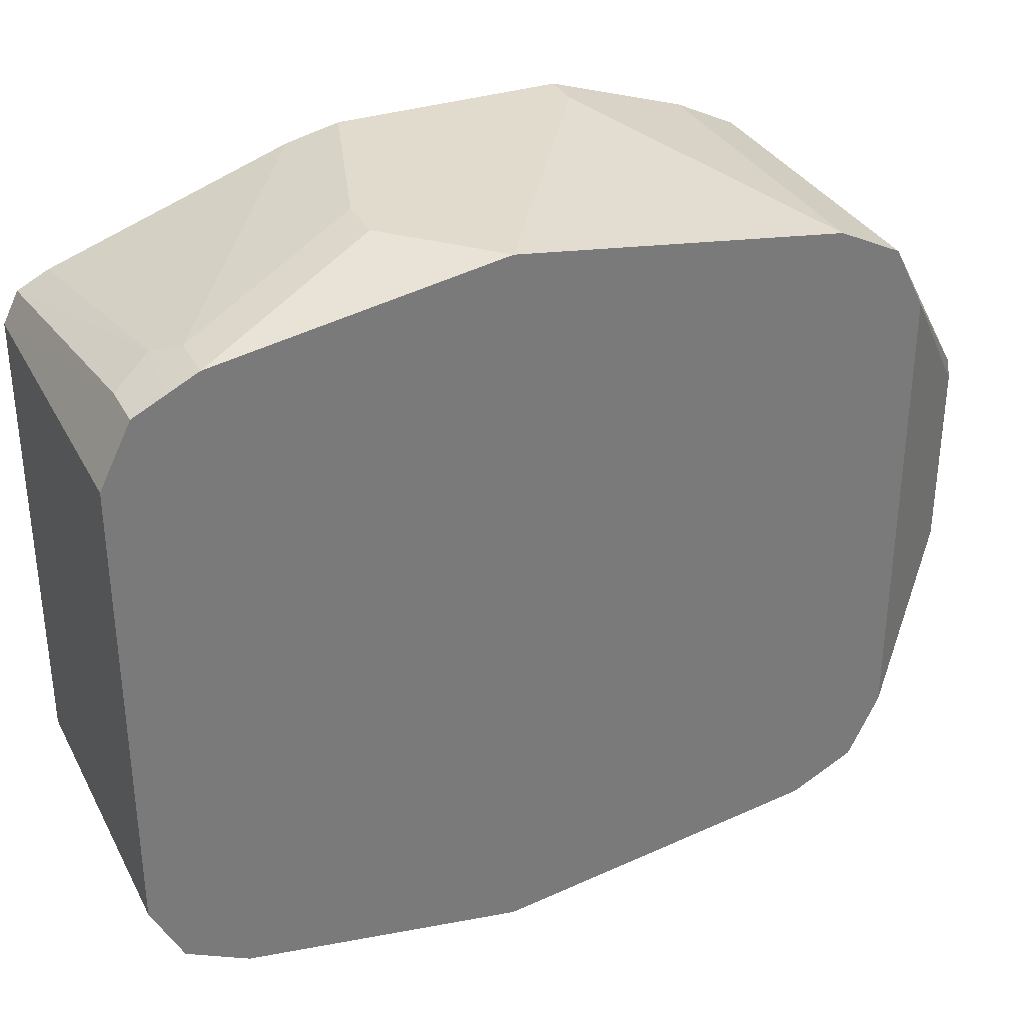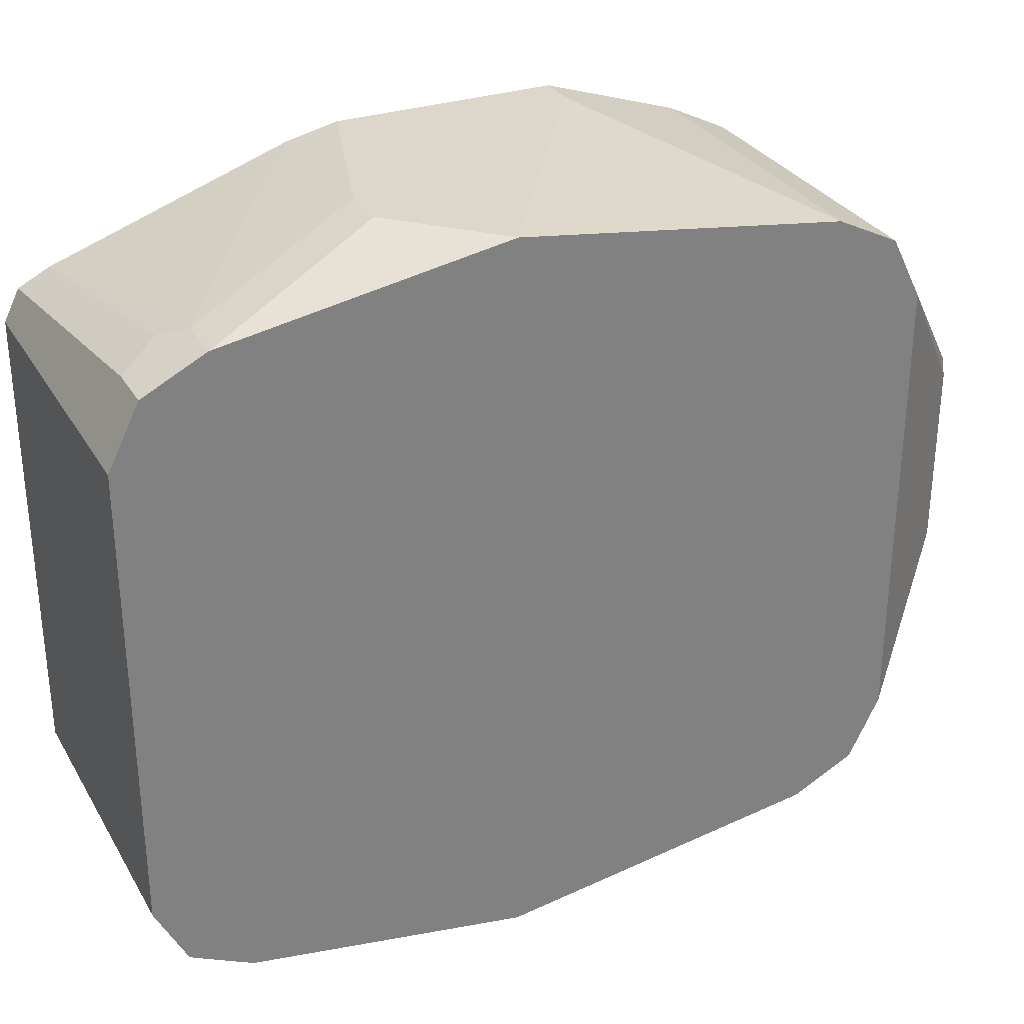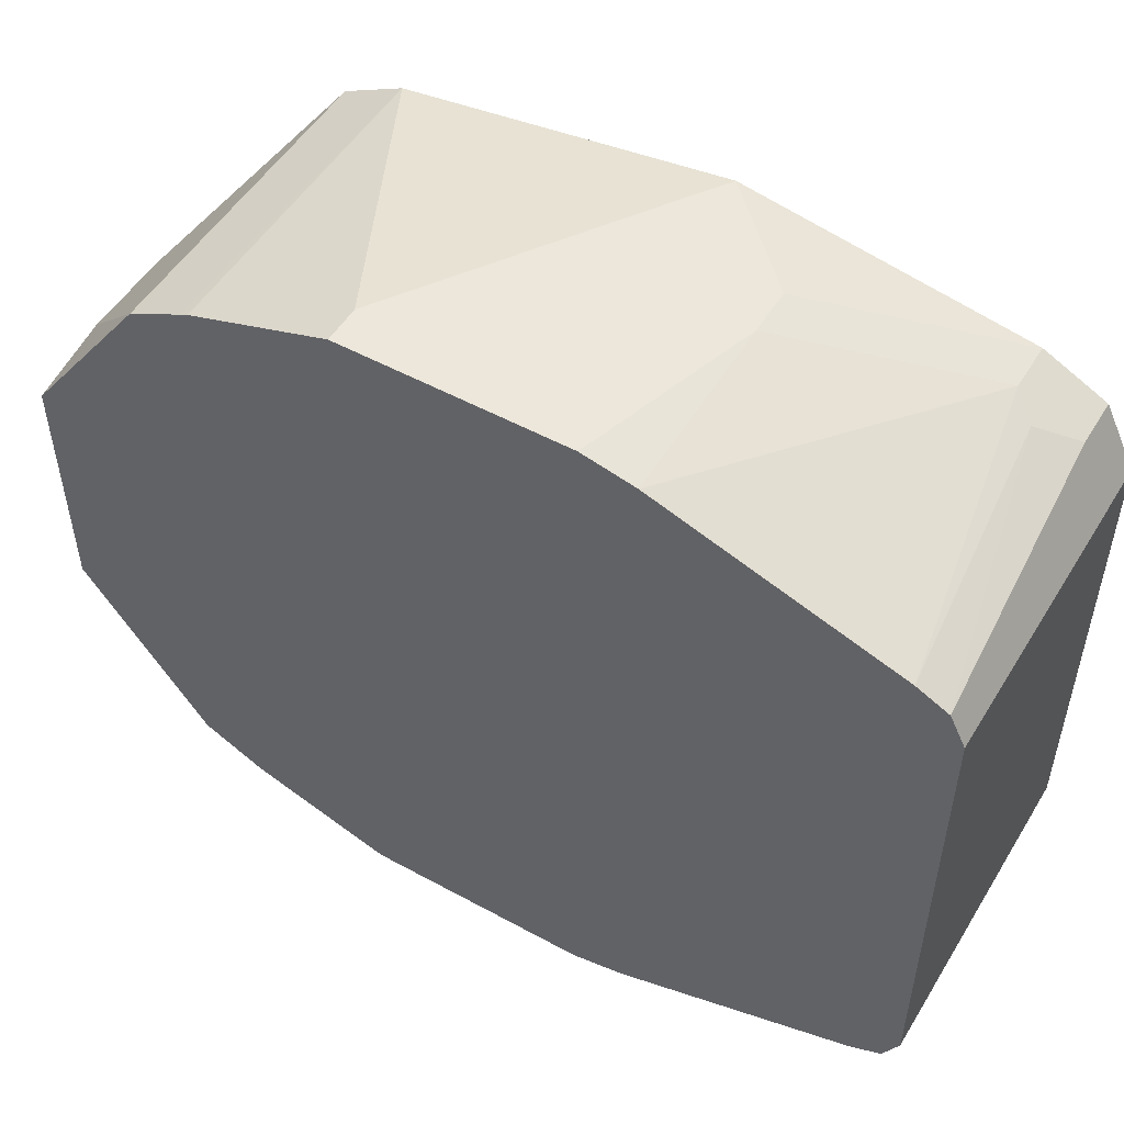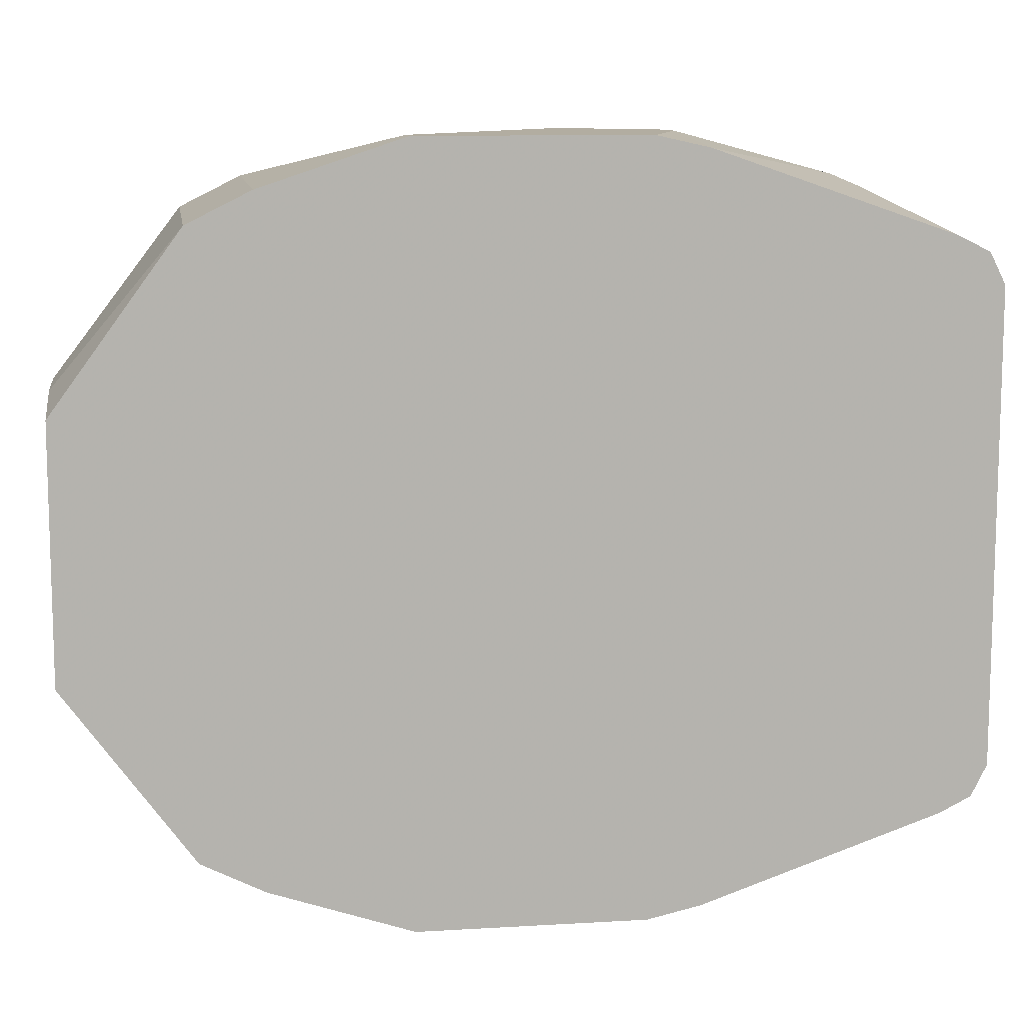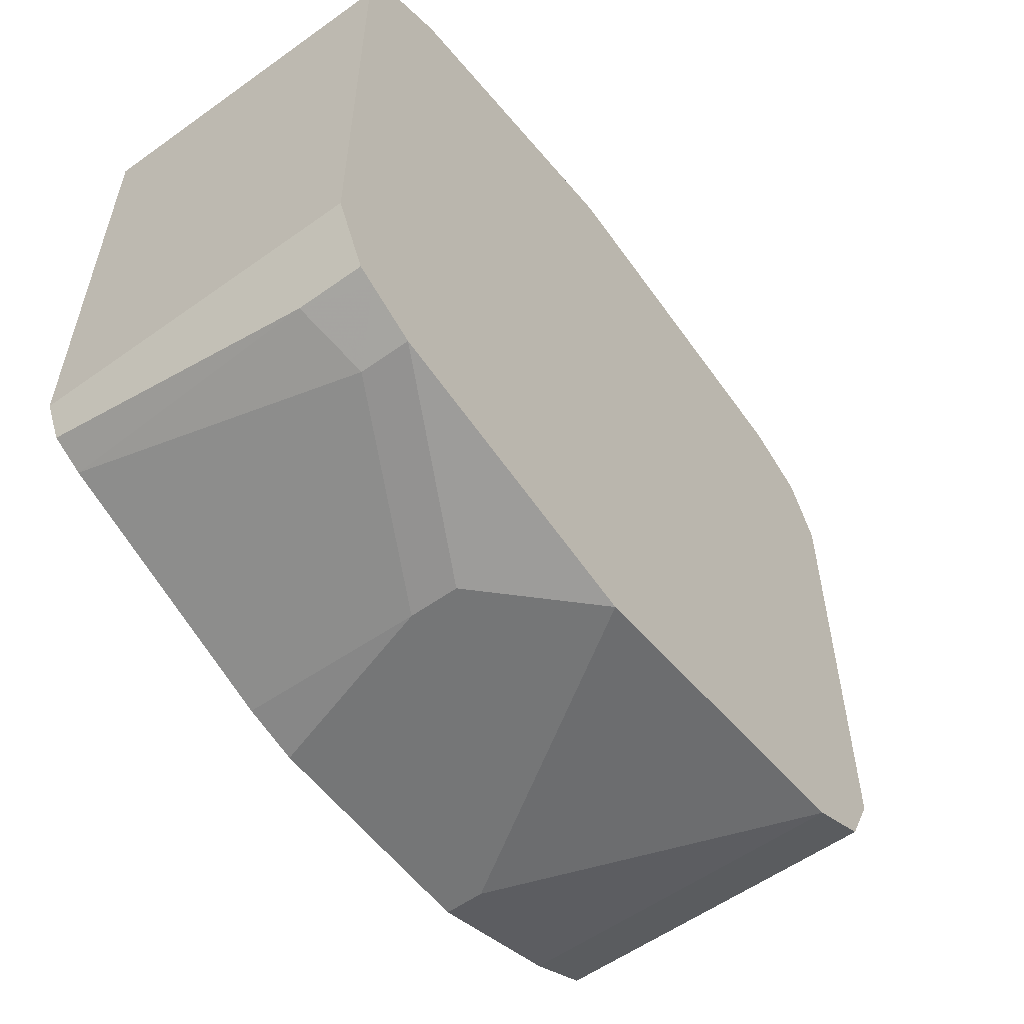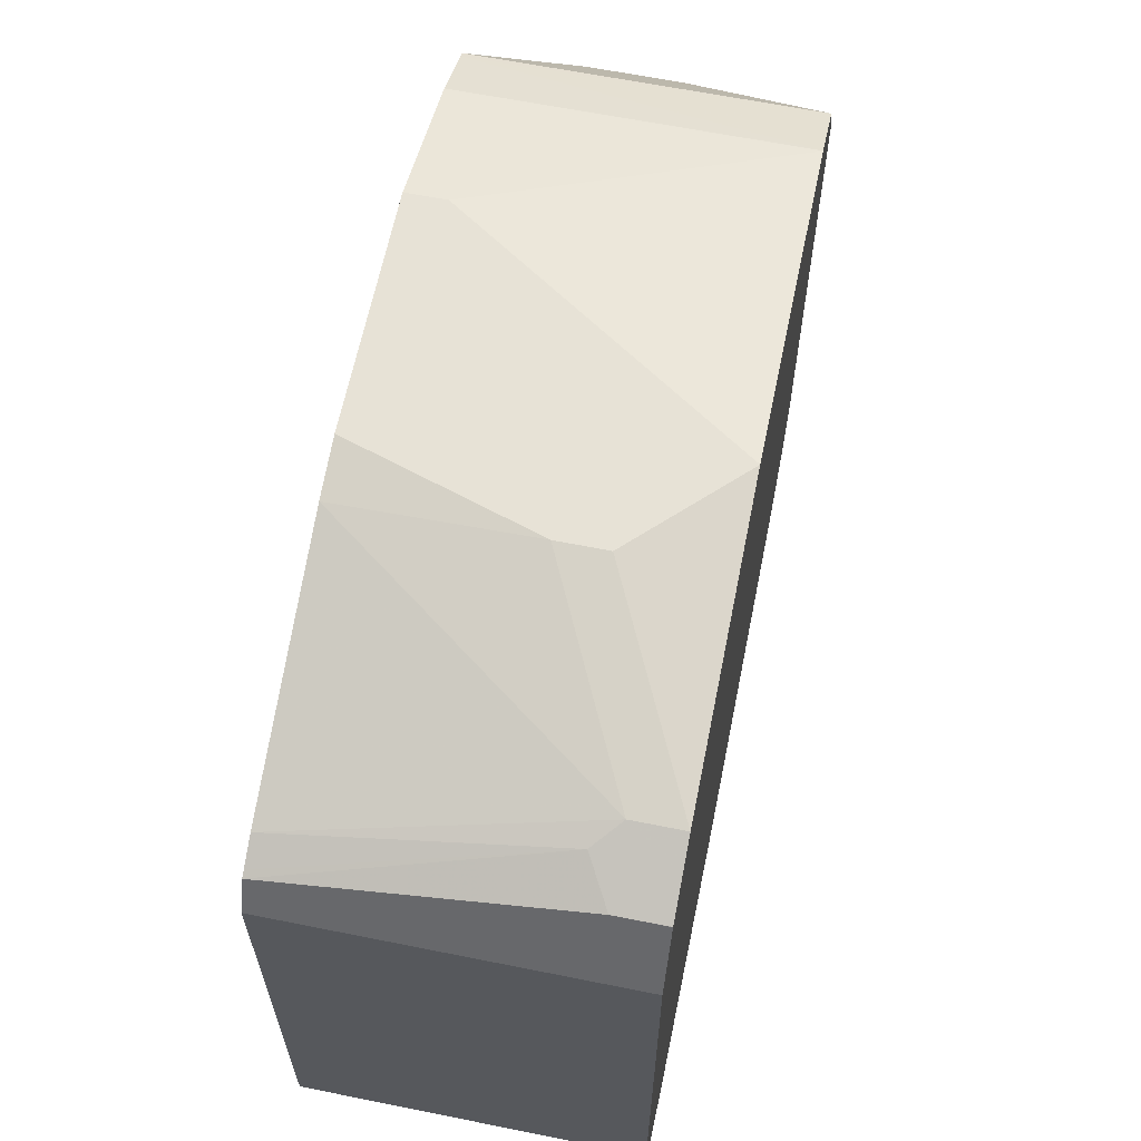
<metadata>
{"format":"obj","ext":"obj","renderer":"f3d","projection":"perspective","resolution":1024,"background":"white","views":[{"elev":33.2,"azim":-114.4,"up":"+Y"},{"elev":30.6,"azim":-115.7,"up":"+Y"},{"elev":51.5,"azim":120.7,"up":"+Y"},{"elev":10.5,"azim":81.5,"up":"+Y"},{"elev":-56.7,"azim":-143.3,"up":"+Y"},{"elev":63.1,"azim":-168.5,"up":"+Y"}]}
</metadata>
<code>
v 0.03569 0.1428 -0.3392
v 0.05002 0.1428 -0.3392
v -0.07153 0.1428 -0.4105
v -0.07153 0.1249 -0.2856
v 0.05002 0.1249 -0.2856
v 0.05002 0.1428 -0.4249
v -0.03569 0.1428 -0.4462
v -0.07153 0.1249 -0.5176
v -0.07153 0.1249 -0.2855
v 0.05002 0.1232 -0.2821
v 0.05002 0.1383 -0.4449
v -0.01785 0.1428 -0.4462
v -0.05354 0.1249 -0.5176
v -0.07153 0.119 -0.5295
v -0.07153 0.113 -0.2618
v 0.05002 0.1143 -0.2642
v 0.05002 0.1071 -0.5355
v -0.04462 0.1205 -0.5266
v -0.07153 0.1131 -0.5414
v 0.05002 0.113 -0.2618
v -0.07153 0.1072 -0.2589
v -0.04276 0.04275 -0.2138
v -0.0361 0.04719 -0.2138
v -0.01776 0.05345 -0.2138
v -1.112e-05 0.05354 -0.2138
v 0.05002 0.1023 -0.545
v 0.05002 0.1011 -0.5474
v -0.05354 0.113 -0.5414
v -0.07153 0.113 -0.5414
v 0.01785 0.05354 -0.2138
v 0.05002 0.0475 -0.2138
v -0.07153 0.08938 -0.25
v -0.04443 0.03609 -0.2138
v -0.07153 0.08924 -0.2499
v 0.05002 0.08924 -0.5534
v -0.07153 0.08924 -0.5534
v 0.05002 -0.0473 -0.2138
v -0.04443 -0.03528 -0.2138
v -0.07153 -0.08924 -0.2499
v 0.05002 -0.08924 -0.5534
v -0.07153 -0.08924 -0.5534
v 0.01785 -0.05354 -0.2138
v 0.05002 -0.113 -0.2618
v -0.0353 -0.04694 -0.2138
v -0.07153 -0.1011 -0.2558
v 0.05002 -0.1011 -0.5474
v -0.07153 -0.107 -0.5445
v -1.112e-05 -0.05354 -0.2138
v -0.07153 -0.113 -0.2618
v -0.07153 -0.119 -0.2736
v 0.05002 -0.1178 -0.2714
v -0.01824 -0.05334 -0.2138
v -0.07153 -0.1129 -0.2618
v 0.05002 -0.1071 -0.5355
v -0.04759 -0.113 -0.5414
v -0.07153 -0.113 -0.5414
v -0.01785 -0.0534 -0.2138
v 0.05002 -0.1238 -0.2833
v -0.07153 -0.1249 -0.2856
v -0.05354 -0.1249 -0.5176
v 0.05002 -0.1383 -0.4449
v -0.07153 -0.1161 -0.5354
v 0.05002 -0.1249 -0.2856
v -0.07153 -0.1428 -0.4105
v 0.03569 -0.1428 -0.3392
v -0.07153 -0.1249 -0.5176
v -0.01785 -0.1428 -0.4462
v 0.05002 -0.1428 -0.4249
v 0.05002 -0.1428 -0.3392
v -0.03569 -0.1428 -0.4462
f 22 24 23
f 22 34 33
f 22 25 24
f 27 35 28
f 22 32 34
f 28 35 36
f 35 40 41
f 33 34 39
f 33 39 38
f 35 41 36
f 22 30 25
f 38 39 44
f 37 42 43
f 28 36 29
f 22 31 30
f 19 28 29
f 22 42 37
f 15 30 20
f 39 45 44
f 17 26 18
f 18 26 27
f 18 27 28
f 18 28 19
f 22 37 31
f 20 30 31
f 22 33 38
f 22 38 44
f 22 44 52
f 22 52 57
f 22 57 48
f 22 48 42
f 21 32 22
f 40 46 47
f 60 61 67
f 42 48 49
f 15 25 30
f 64 69 65
f 64 68 69
f 64 67 68
f 64 70 67
f 64 66 70
f 61 68 67
f 60 70 66
f 60 67 70
f 60 66 62
f 59 69 63
f 59 65 69
f 59 64 65
f 58 59 63
f 55 62 56
f 55 60 62
f 54 61 60
f 42 49 43
f 43 49 50
f 43 50 51
f 44 45 53
f 44 53 52
f 46 54 55
f 40 47 41
f 46 55 47
f 48 57 49
f 49 57 53
f 50 58 51
f 50 59 58
f 52 53 57
f 54 60 55
f 47 55 56
f 15 24 25
f 3 64 59
f 15 22 23
f 3 14 19
f 3 8 14
f 3 7 8
f 2 11 6
f 2 17 11
f 2 26 17
f 2 27 26
f 2 35 27
f 2 40 35
f 2 46 40
f 2 54 46
f 2 68 61
f 2 69 68
f 2 63 69
f 2 58 63
f 2 51 58
f 2 43 51
f 15 23 24
f 1 2 6
f 1 6 12
f 1 12 7
f 1 7 3
f 1 3 4
f 3 19 29
f 1 4 5
f 2 5 10
f 2 10 16
f 2 16 20
f 2 20 31
f 2 31 37
f 2 37 43
f 1 5 2
f 3 29 36
f 2 61 54
f 3 41 47
f 5 9 10
f 6 11 12
f 7 12 13
f 7 13 8
f 8 13 14
f 9 15 16
f 4 9 5
f 9 16 10
f 11 13 12
f 13 17 18
f 13 18 14
f 3 36 41
f 15 20 16
f 15 21 22
f 11 17 13
f 3 9 4
f 14 18 19
f 3 21 15
f 3 47 56
f 3 15 9
f 3 62 66
f 3 66 64
f 3 59 50
f 3 50 49
f 3 56 62
f 3 53 45
f 3 45 39
f 3 39 34
f 3 32 21
f 3 34 32
f 3 49 53

</code>
